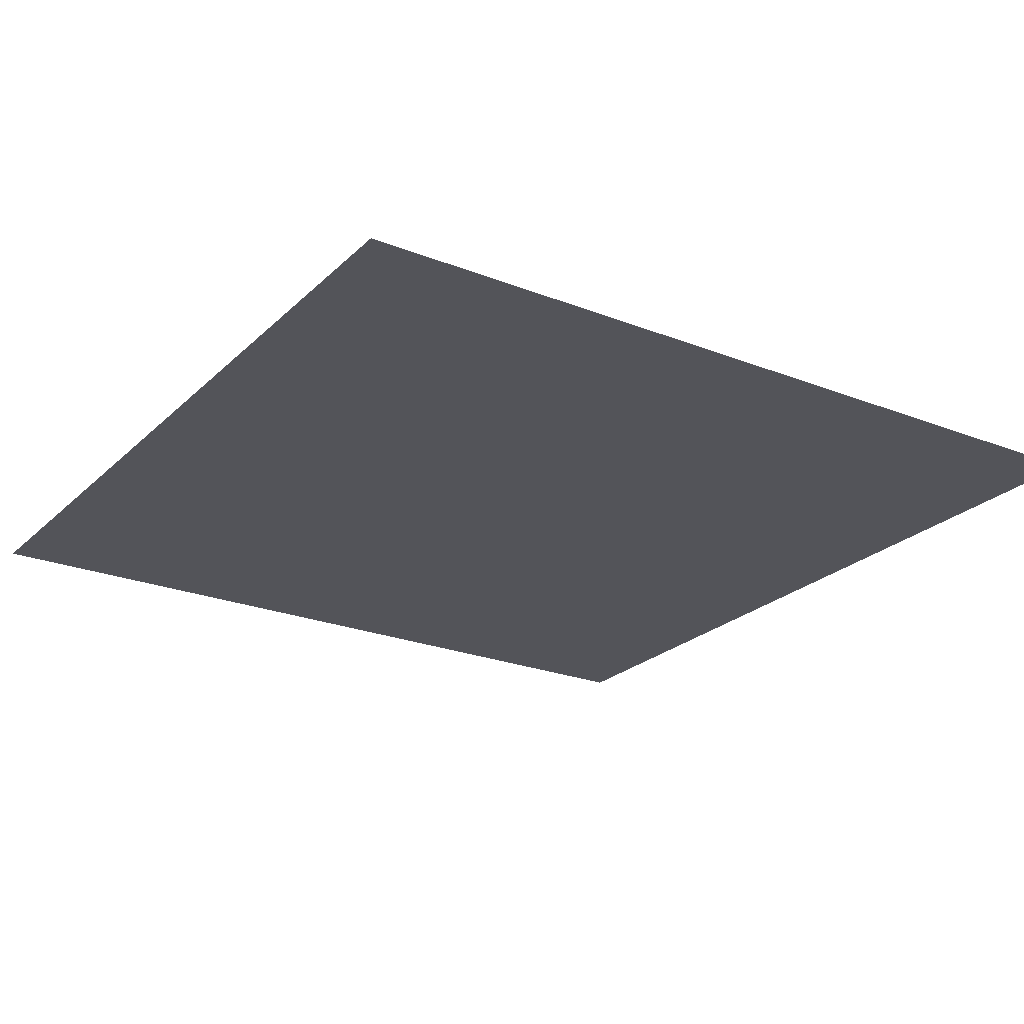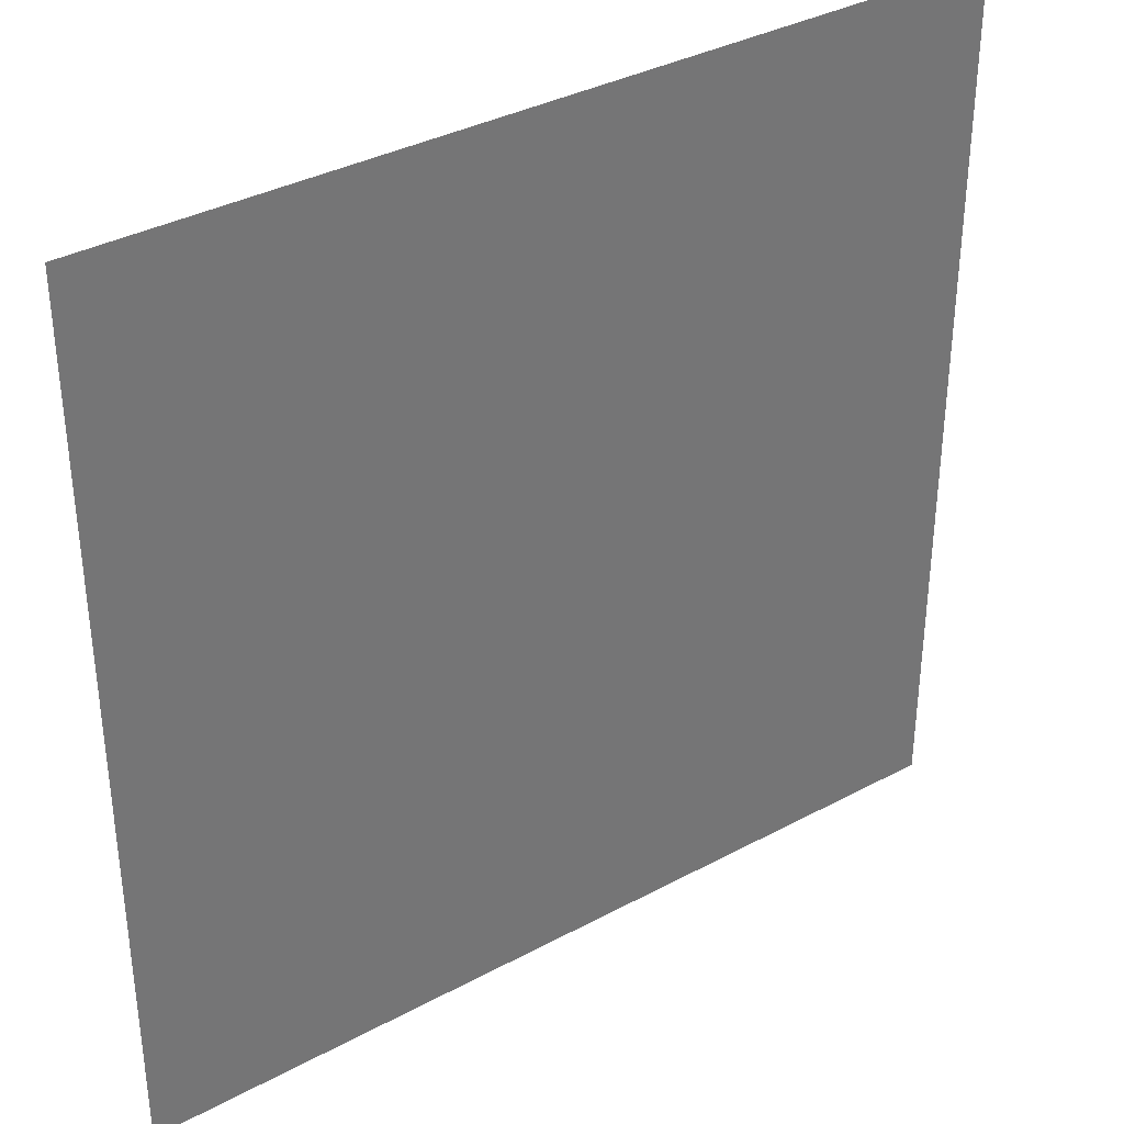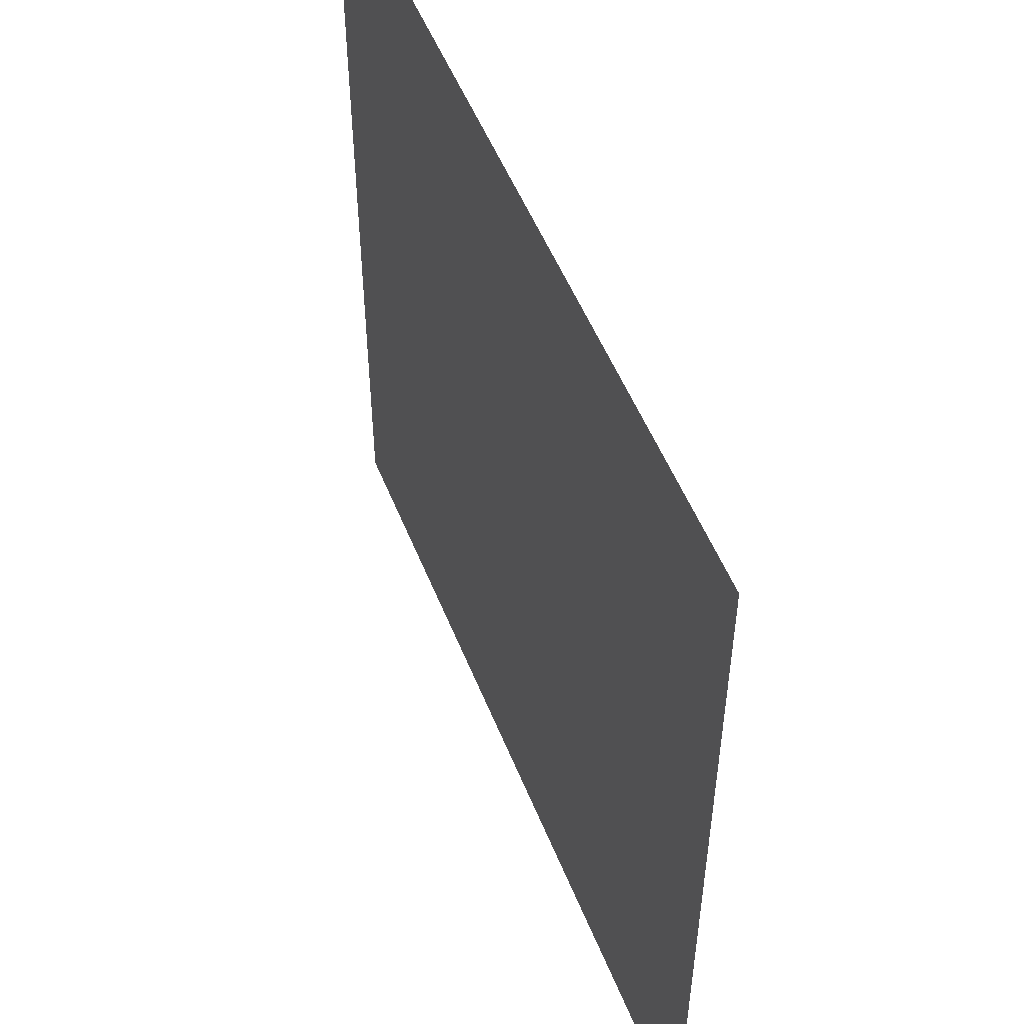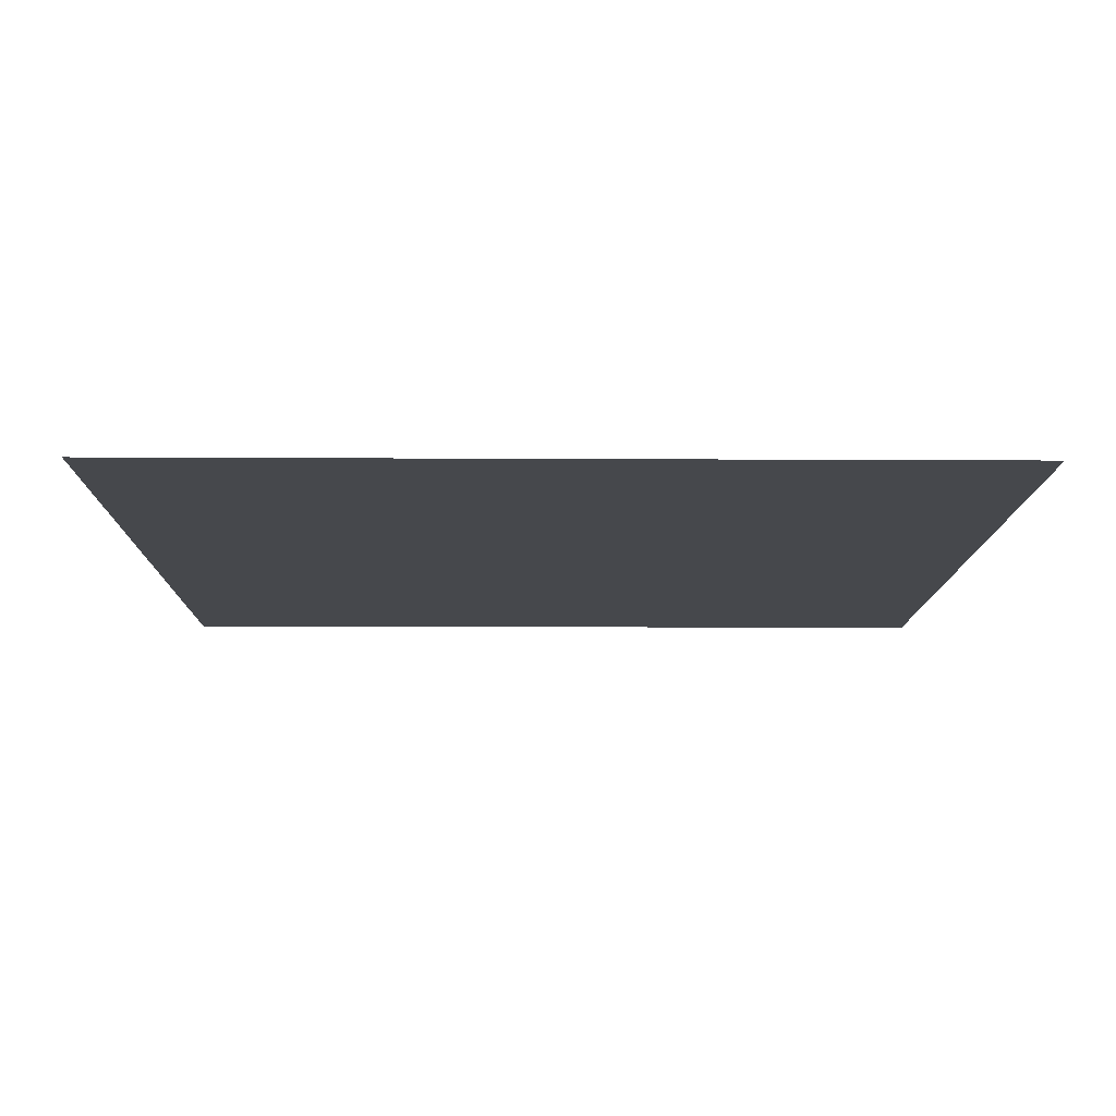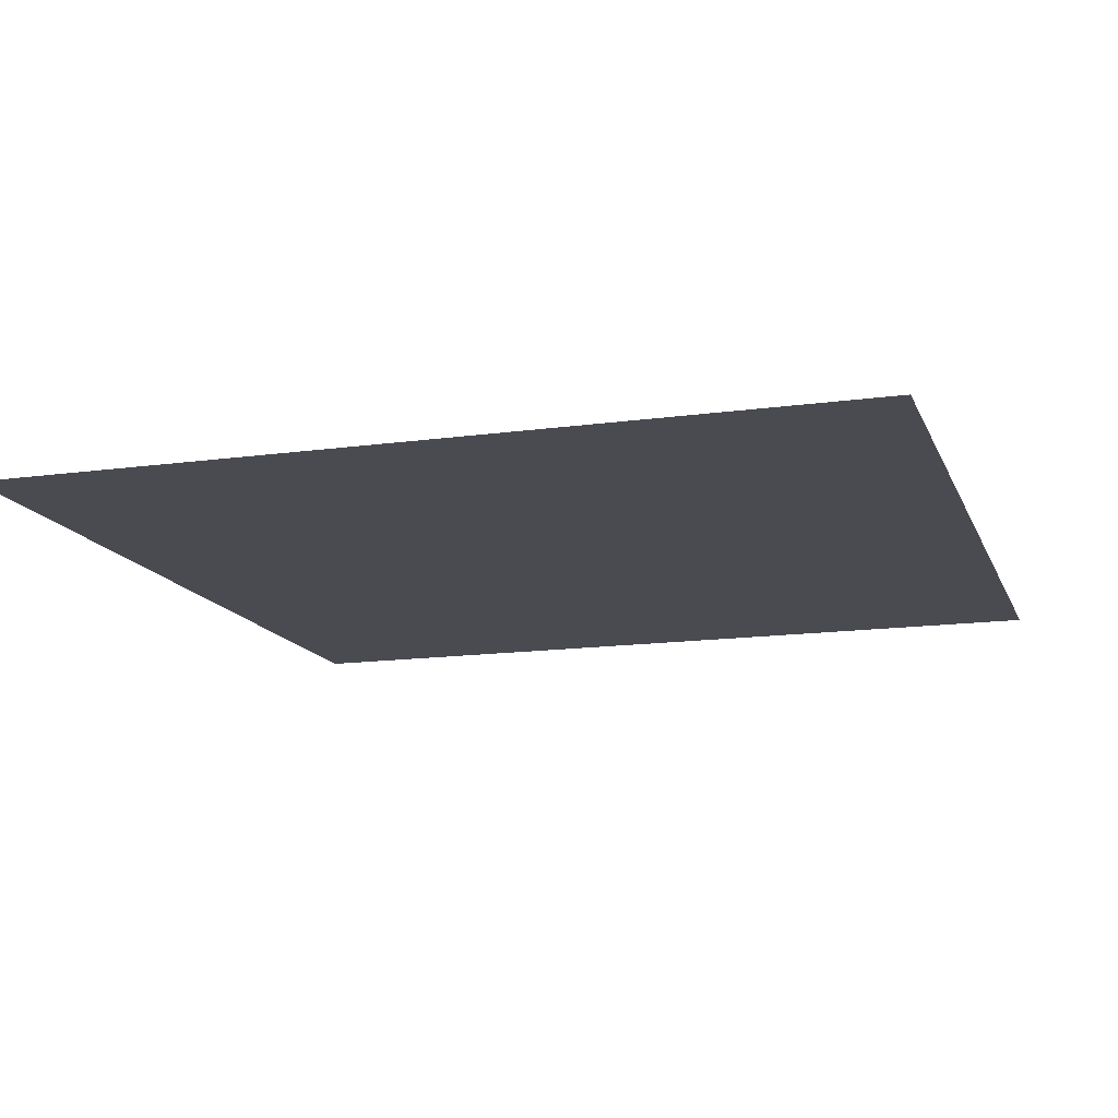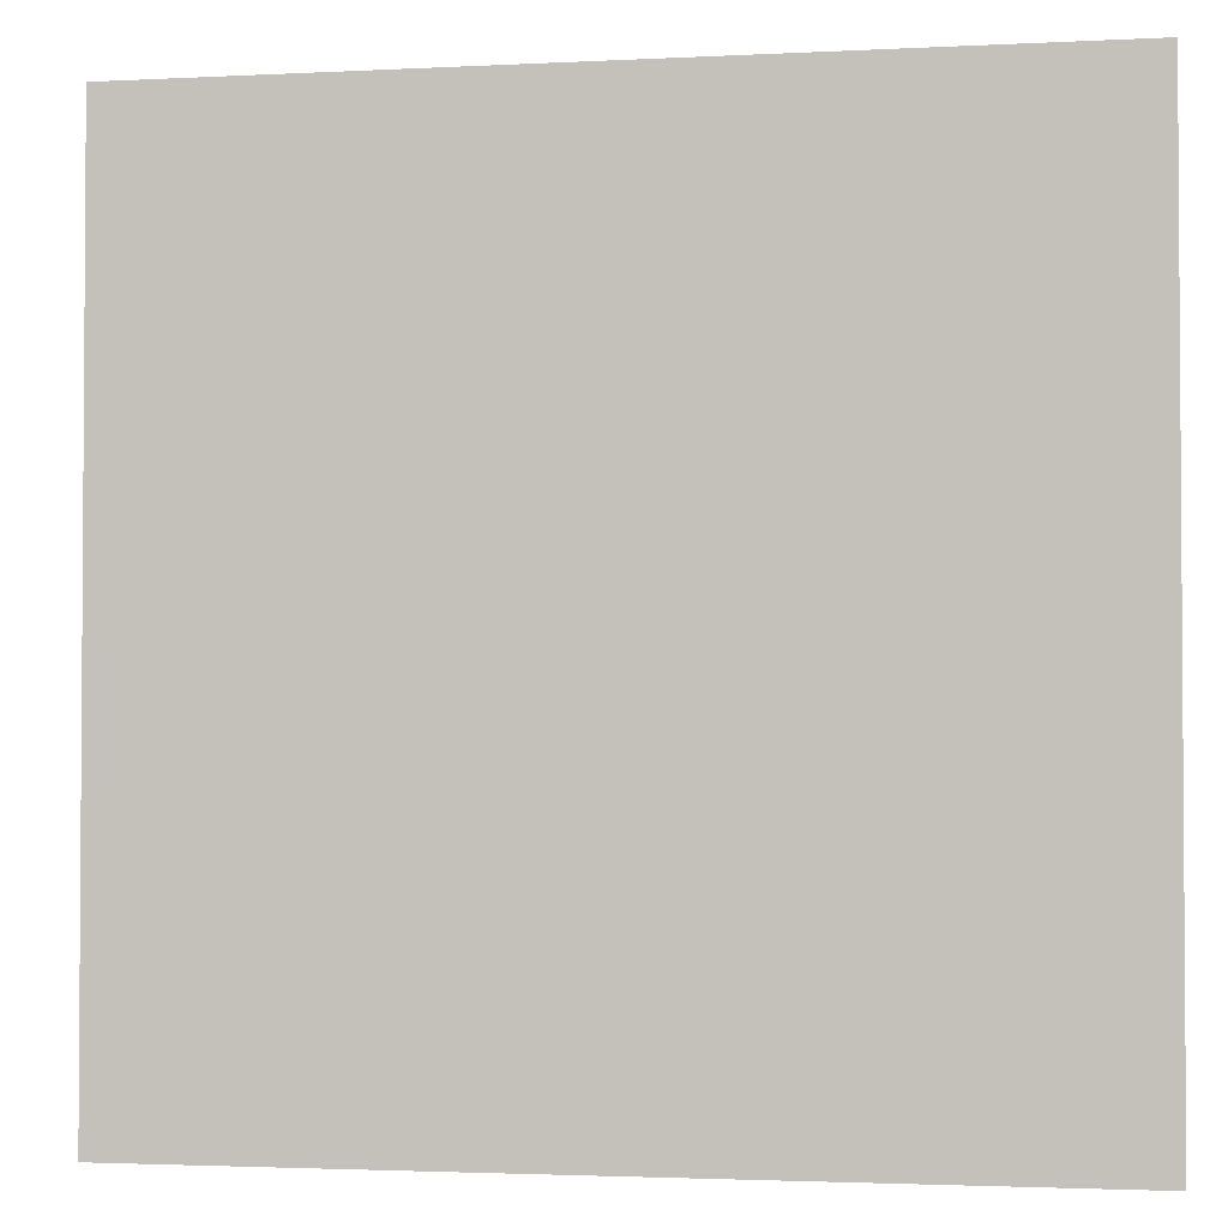
<metadata>
{"format":"obj","ext":"obj","renderer":"f3d","projection":"perspective","resolution":1024,"background":"white","views":[{"elev":-23.7,"azim":-123.3,"up":"+Z"},{"elev":35.8,"azim":144.7,"up":"+Y"},{"elev":52.6,"azim":-111.5,"up":"+Y"},{"elev":-11.4,"azim":179.2,"up":"+Z"},{"elev":-14.4,"azim":107.0,"up":"+Z"},{"elev":-2.4,"azim":-169.6,"up":"+Y"}]}
</metadata>
<code>
v 0 2 0
v 0.6667 2 0
v 1.333 2 0
v 2 2 0
v 0 1.6 0
v 0.6667 1.6 0
v 1.333 1.6 0
v 2 1.6 0
v 0 1.2 0
v 0.6667 1.2 0
v 1.333 1.2 0
v 2 1.2 0
v 0 0.8 0
v 0.6667 0.8 0
v 1.333 0.8 0
v 2 0.8 0
v 0 0.4 0
v 0.6667 0.4 0
v 1.333 0.4 0
v 2 0.4 0
v 0 -0 0
v 0.6667 -0 0
v 1.333 -0 0
v 2 -0 0
g Plane03
f 1 5 6
f 1 6 2
f 6 7 3
f 6 3 2
f 3 7 8
f 3 8 4
f 9 10 6
f 9 6 5
f 6 10 11
f 6 11 7
f 11 12 8
f 11 8 7
f 9 13 14
f 9 14 10
f 14 15 11
f 14 11 10
f 11 15 16
f 11 16 12
f 17 18 14
f 17 14 13
f 14 18 19
f 14 19 15
f 19 20 16
f 19 16 15
f 17 21 22
f 17 22 18
f 22 23 19
f 22 19 18
f 19 23 24
f 19 24 20

</code>
